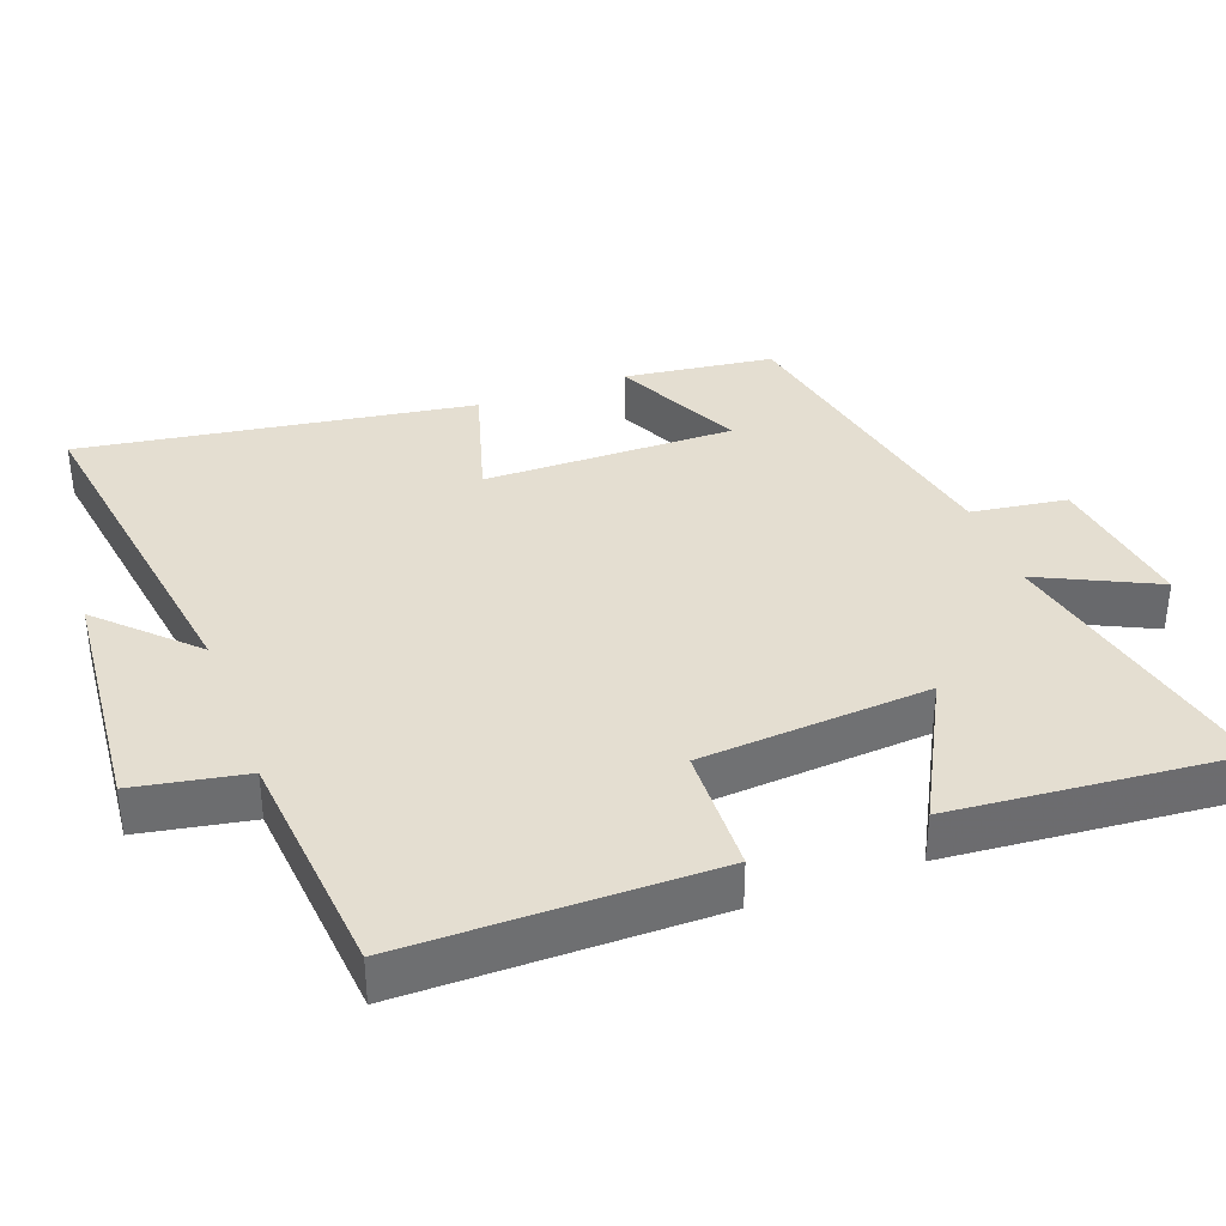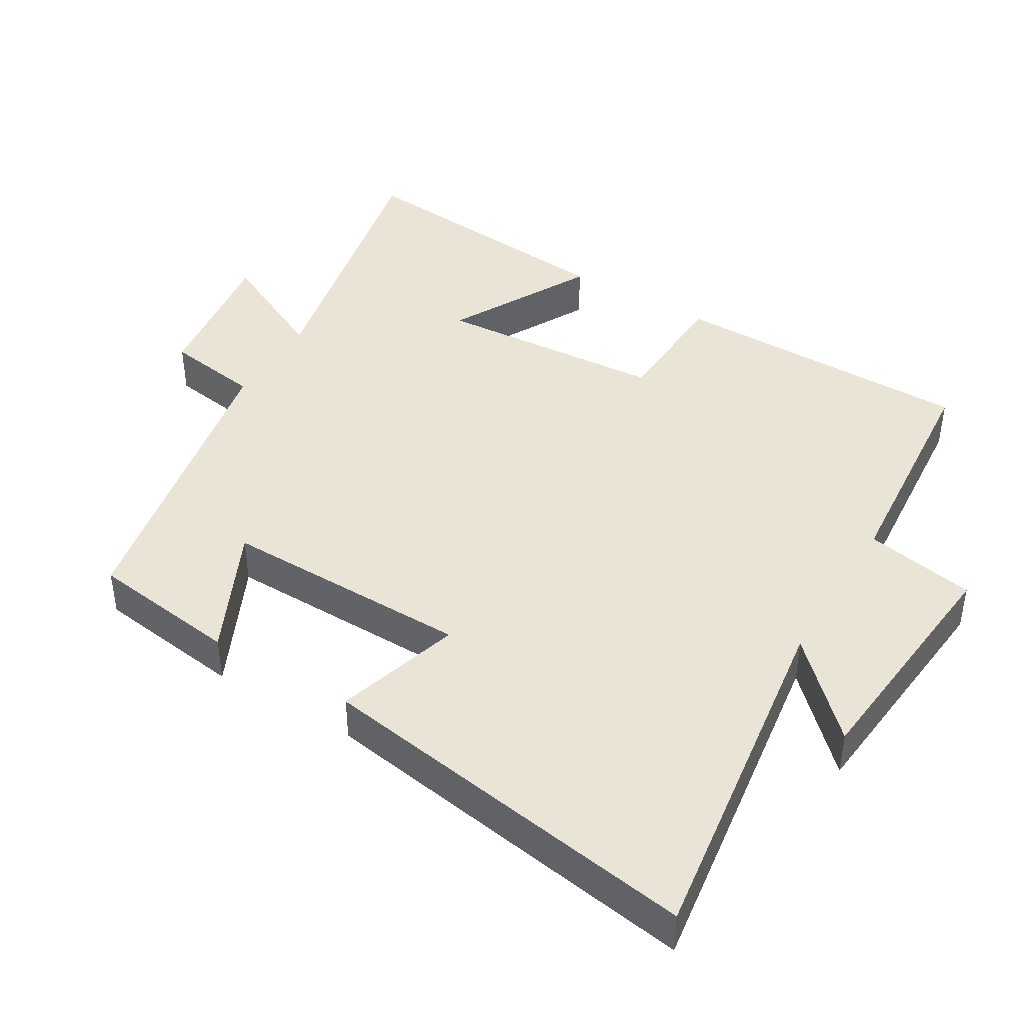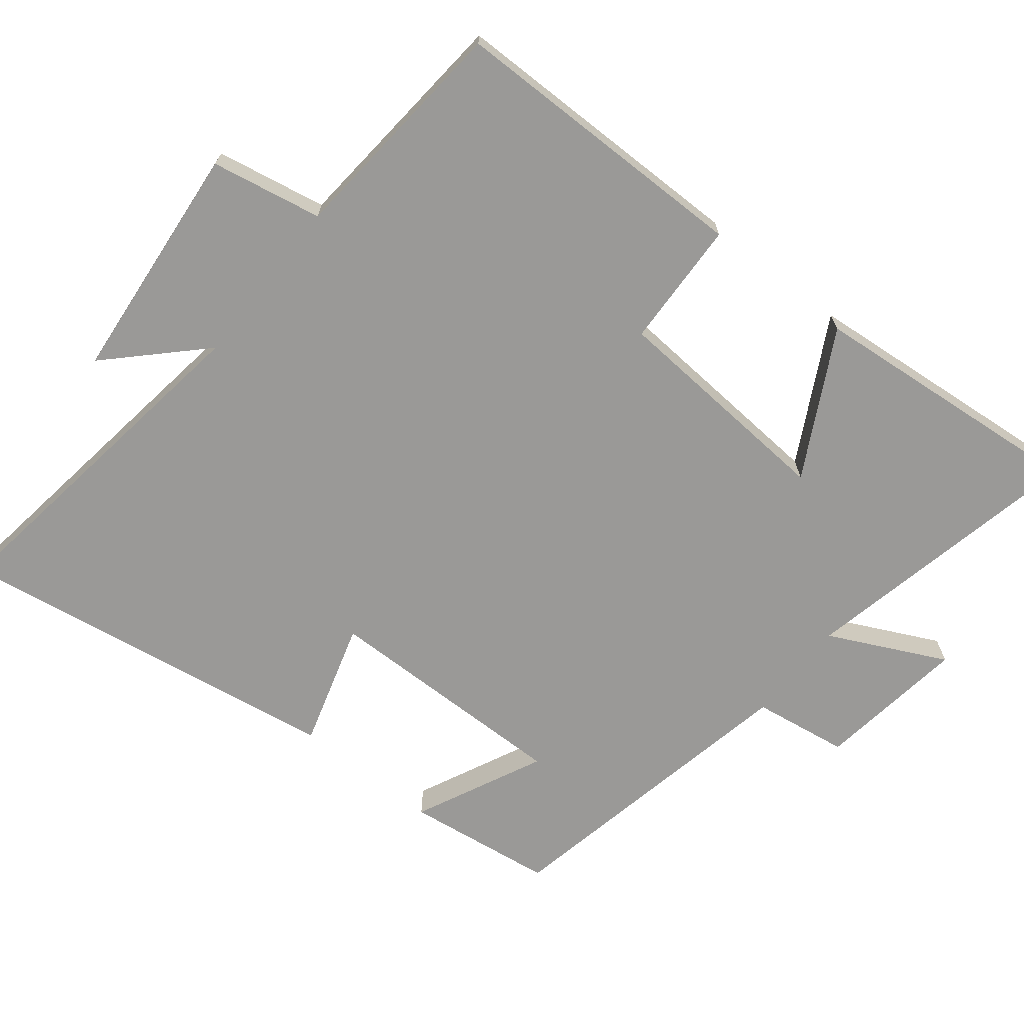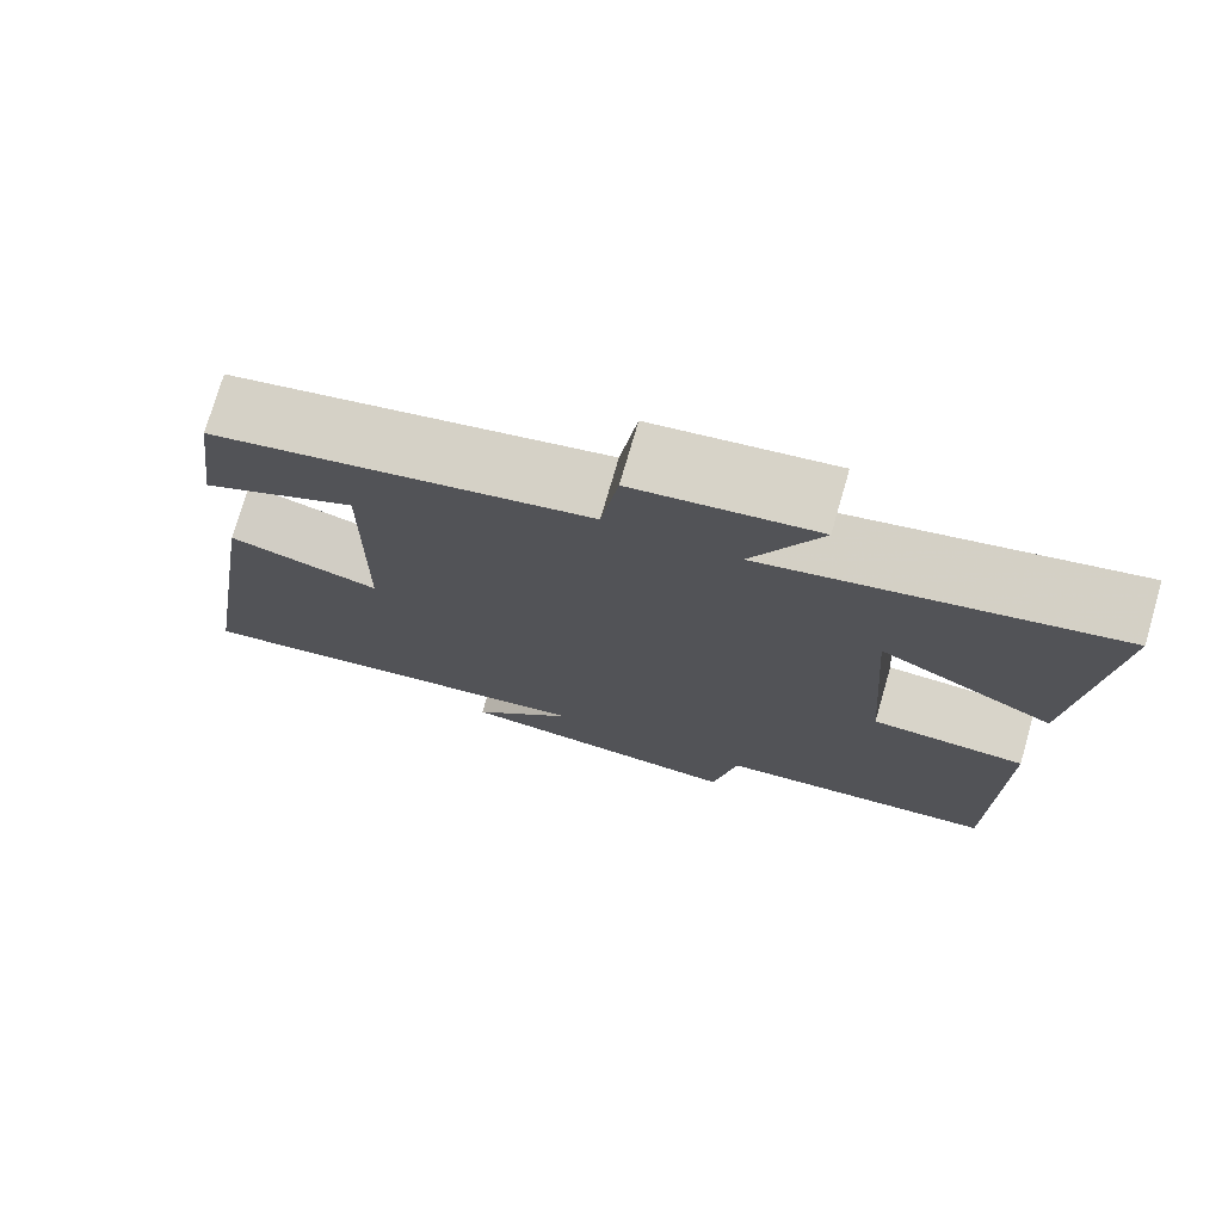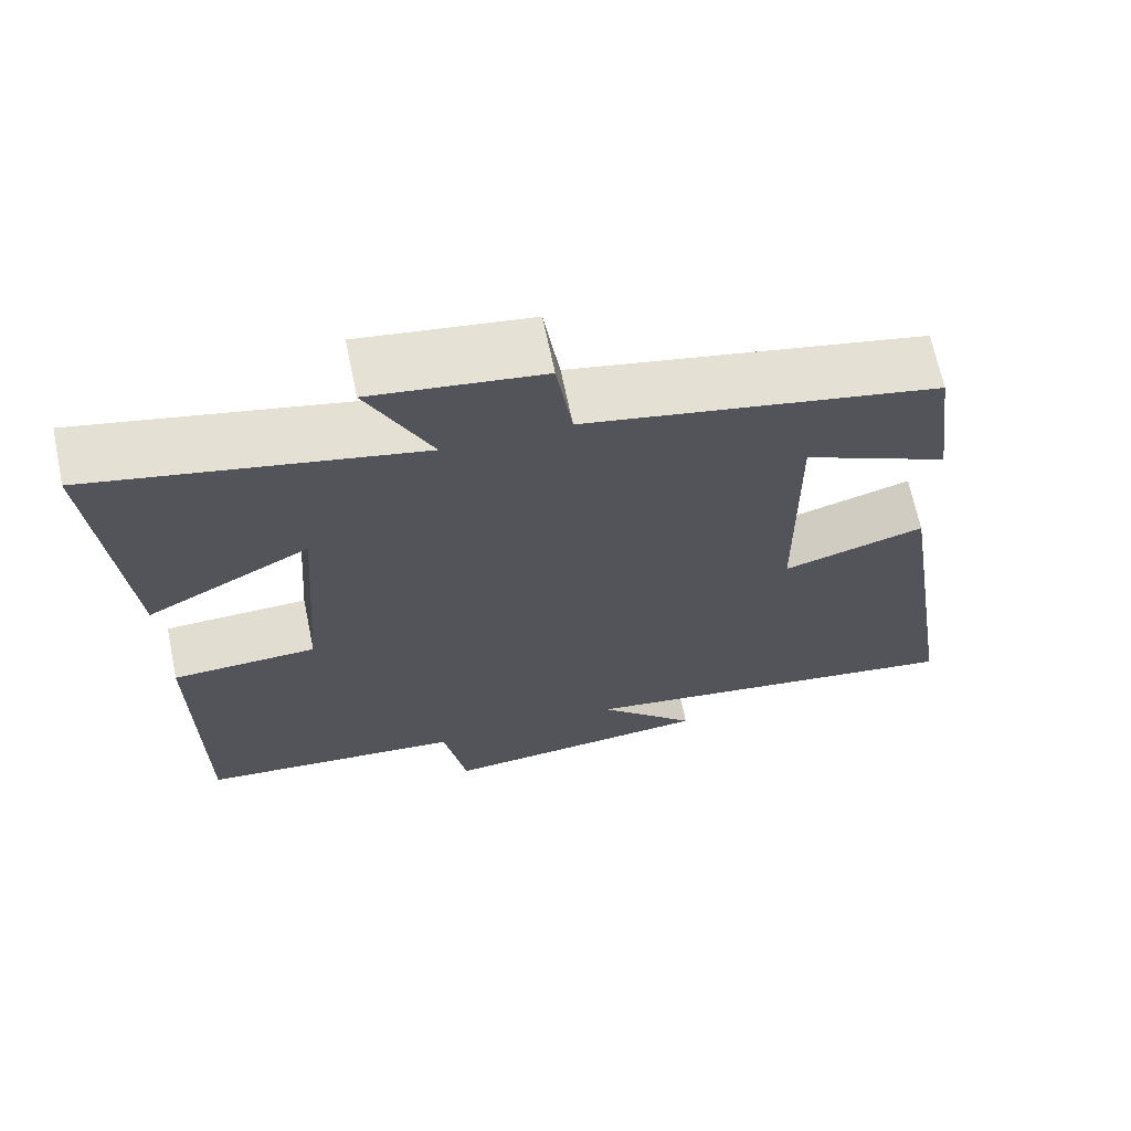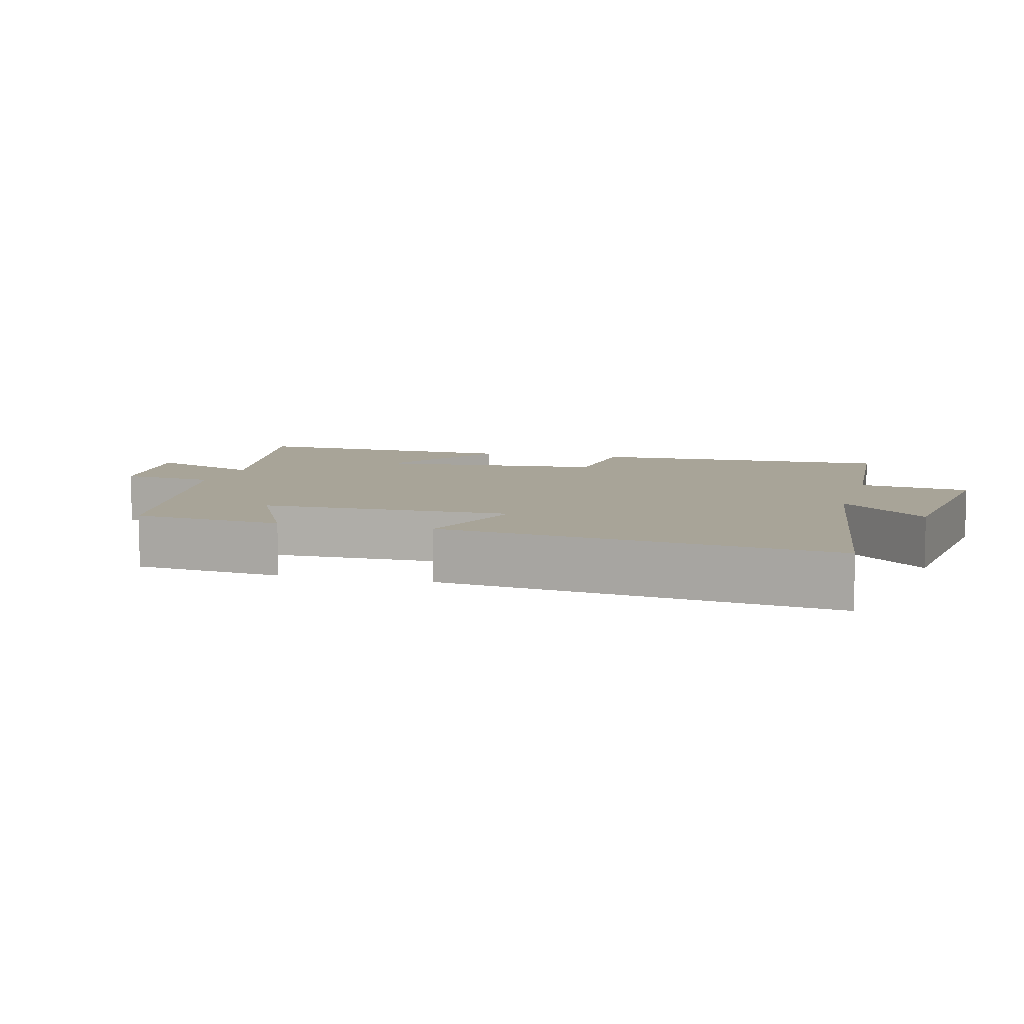
<metadata>
{"format":"obj","ext":"obj","renderer":"f3d","projection":"perspective","resolution":1024,"background":"white","views":[{"elev":36.5,"azim":-110.4,"up":"+Y"},{"elev":42.7,"azim":121.1,"up":"+Y"},{"elev":-69.0,"azim":-128.4,"up":"+Y"},{"elev":75.2,"azim":-163.8,"up":"+Z"},{"elev":67.5,"azim":-11.8,"up":"+Z"},{"elev":7.0,"azim":105.1,"up":"+Y"}]}
</metadata>
<code>
v 0.472 0.07 0.41
v 0.5 0.07 0.198
v 0.317 0.07 0.285
v 0.321 0.07 -0.071
v 0.5 0.07 -0.018
v 0.586 0.07 -0.573
v 0.082 0.07 -0.5
v 0.207 0.07 -0.626
v -0.137 0.07 -0.658
v -0.166 0.07 -0.5
v -0.499 0.07 -0.471
v -0.5 0.07 -0.036
v -0.318 0.07 -0.029
v -0.294 0.07 0.297
v -0.5 0.07 0.188
v -0.535 0.07 0.588
v -0.127 0.07 0.5
v -0.207 0.07 0.666
v 0.007 0.07 0.636
v 0.027 0.07 0.5
v 0.472 0 0.41
v 0.5 0 0.198
v 0.317 0 0.285
v 0.321 0 -0.071
v 0.5 0 -0.018
v 0.586 0 -0.573
v 0.082 0 -0.5
v 0.207 0 -0.626
v -0.137 0 -0.658
v -0.166 0 -0.5
v -0.499 0 -0.471
v -0.5 0 -0.036
v -0.318 0 -0.029
v -0.294 0 0.297
v -0.5 0 0.188
v -0.535 0 0.588
v -0.127 0 0.5
v -0.207 0 0.666
v 0.007 0 0.636
v 0.027 0 0.5
f 17 18 19 20
f 1 2 3
f 20 1 3
f 17 20 3
f 14 15 16 17
f 17 3 4
f 14 17 4
f 13 14 4
f 12 13 4
f 11 12 4
f 10 11 4
f 7 8 9 10
f 7 10 4 5
f 5 6 7
f 40 39 38 37
f 23 22 21
f 23 21 40
f 23 40 37
f 37 36 35 34
f 24 23 37
f 24 37 34
f 24 34 33
f 24 33 32
f 24 32 31
f 24 31 30
f 30 29 28 27
f 25 24 30 27
f 27 26 25
f 1 21 22 2
f 2 22 23 3
f 3 23 24 4
f 4 24 25 5
f 5 25 26 6
f 6 26 27 7
f 7 27 28 8
f 8 28 29 9
f 9 29 30 10
f 10 30 31 11
f 11 31 32 12
f 12 32 33 13
f 13 33 34 14
f 14 34 35 15
f 15 35 36 16
f 16 36 37 17
f 17 37 38 18
f 18 38 39 19
f 19 39 40 20
f 20 40 21 1

</code>
